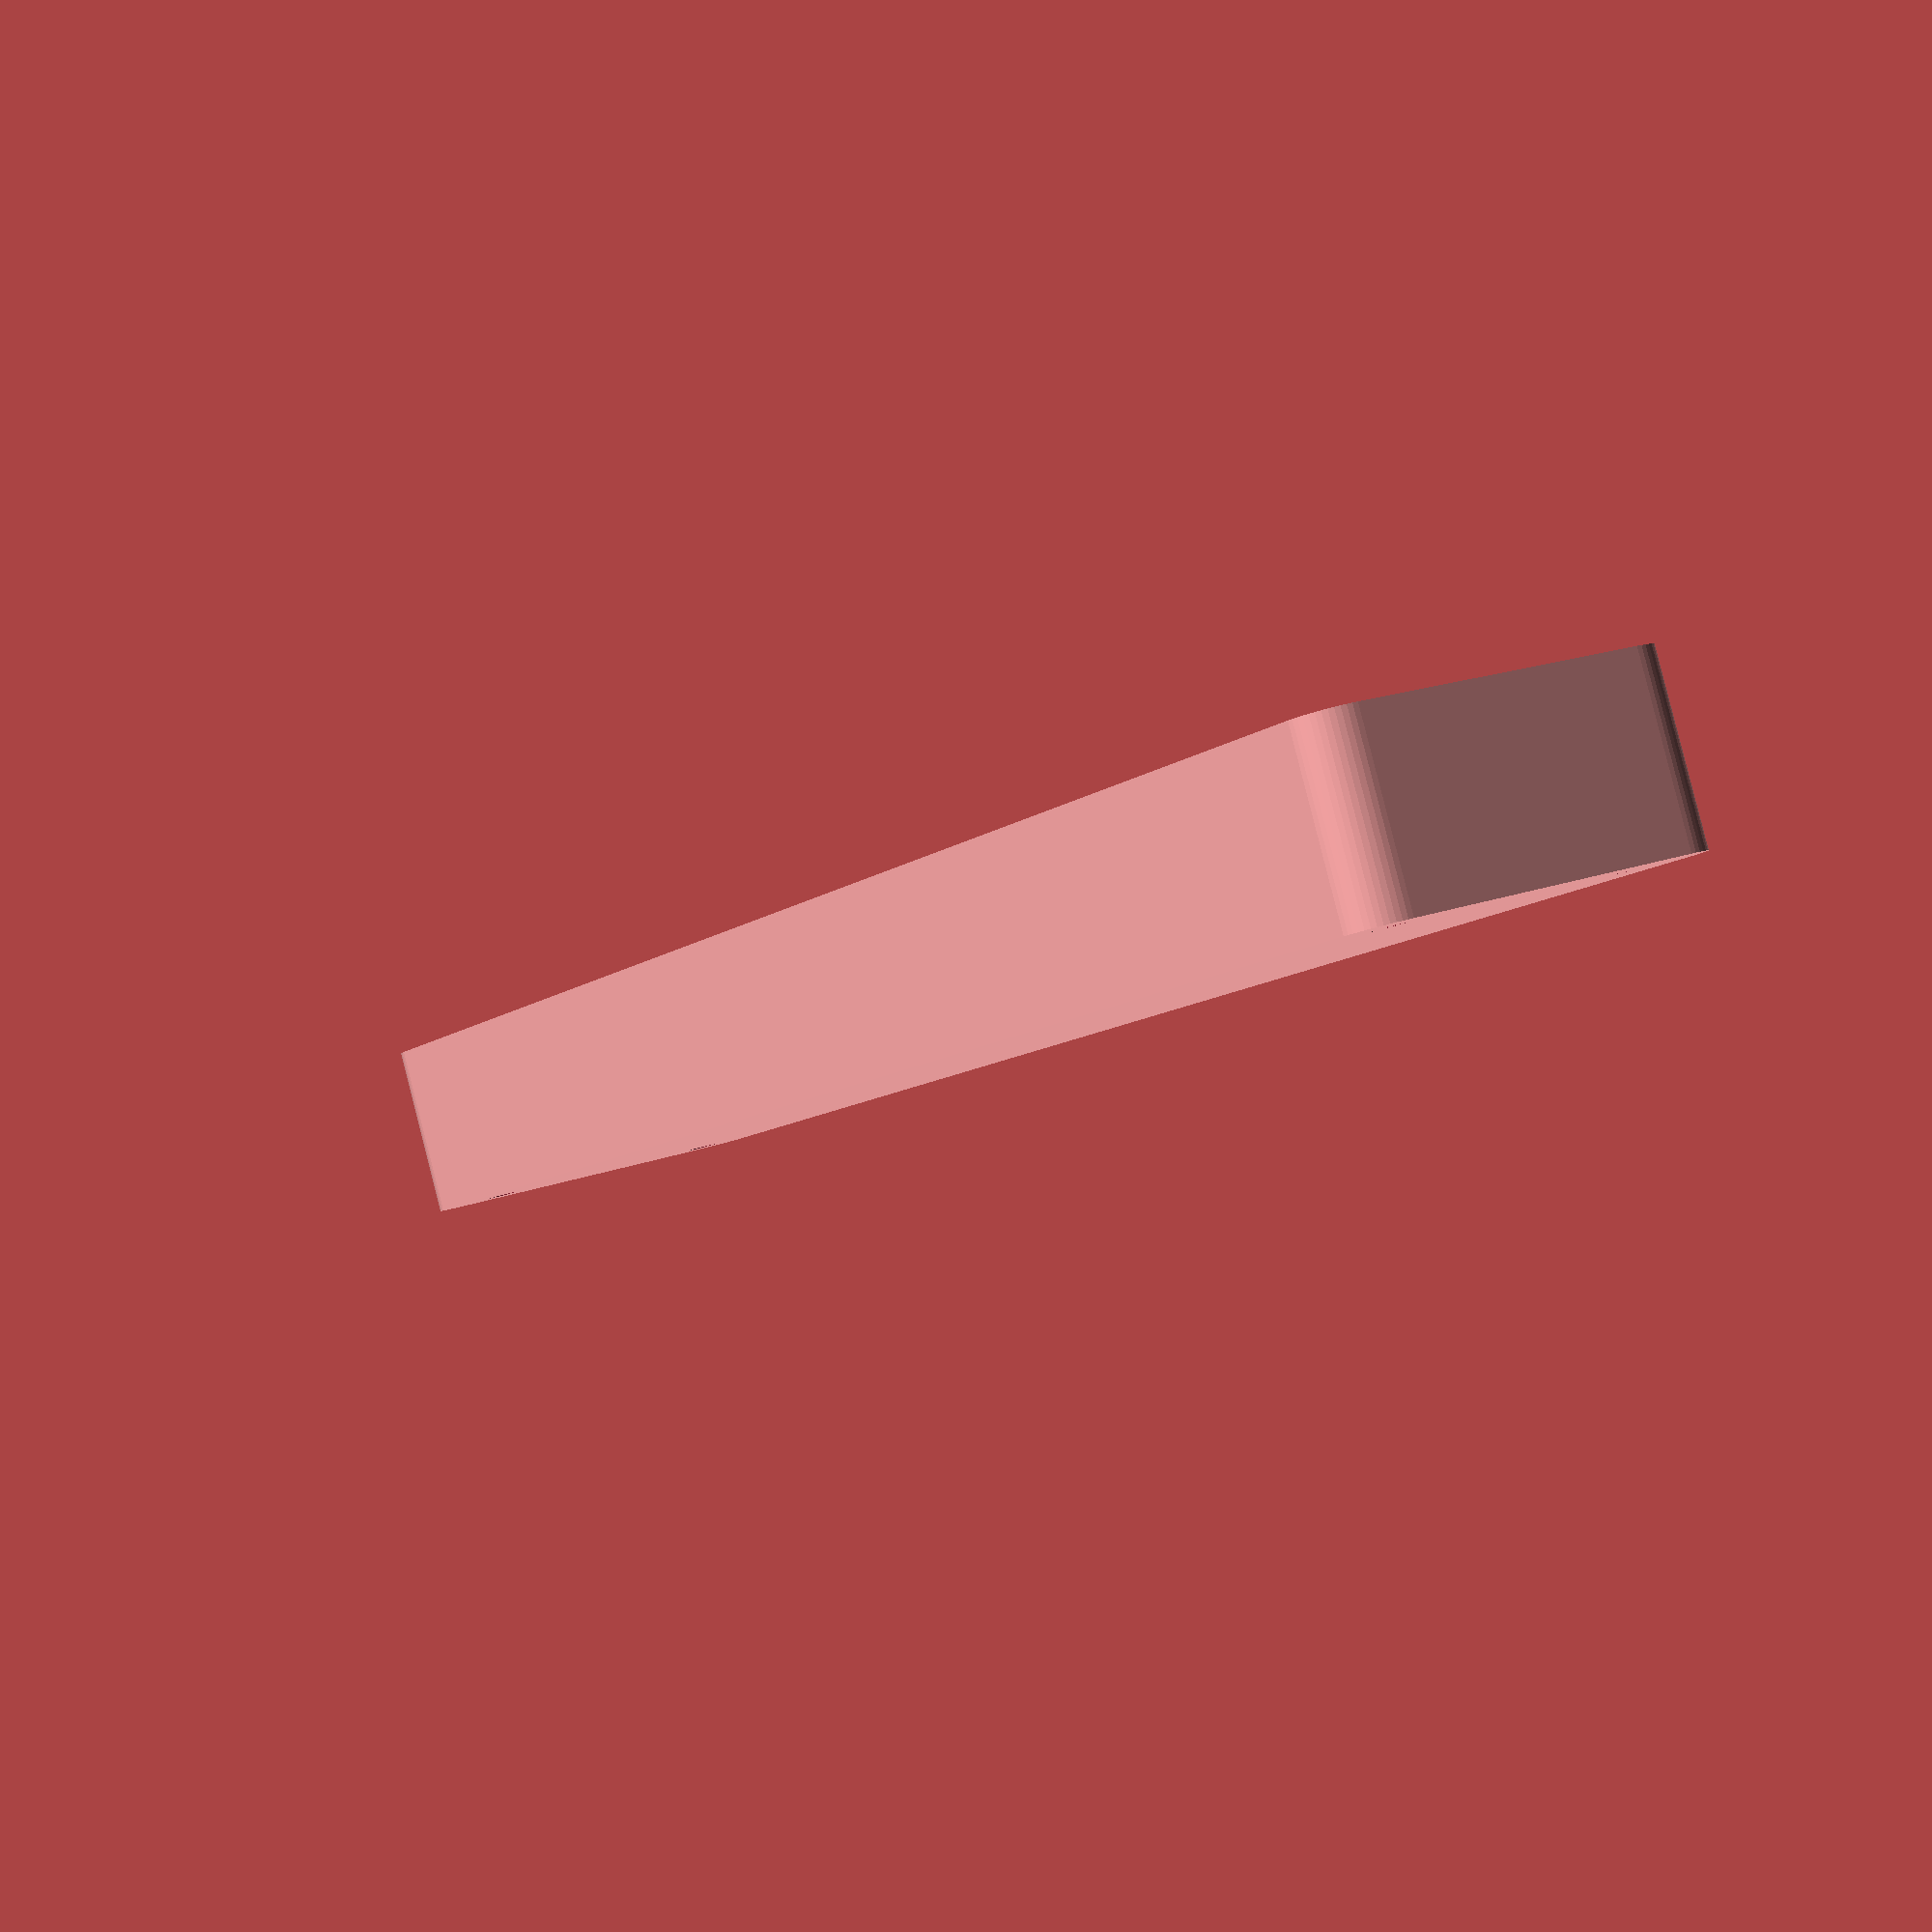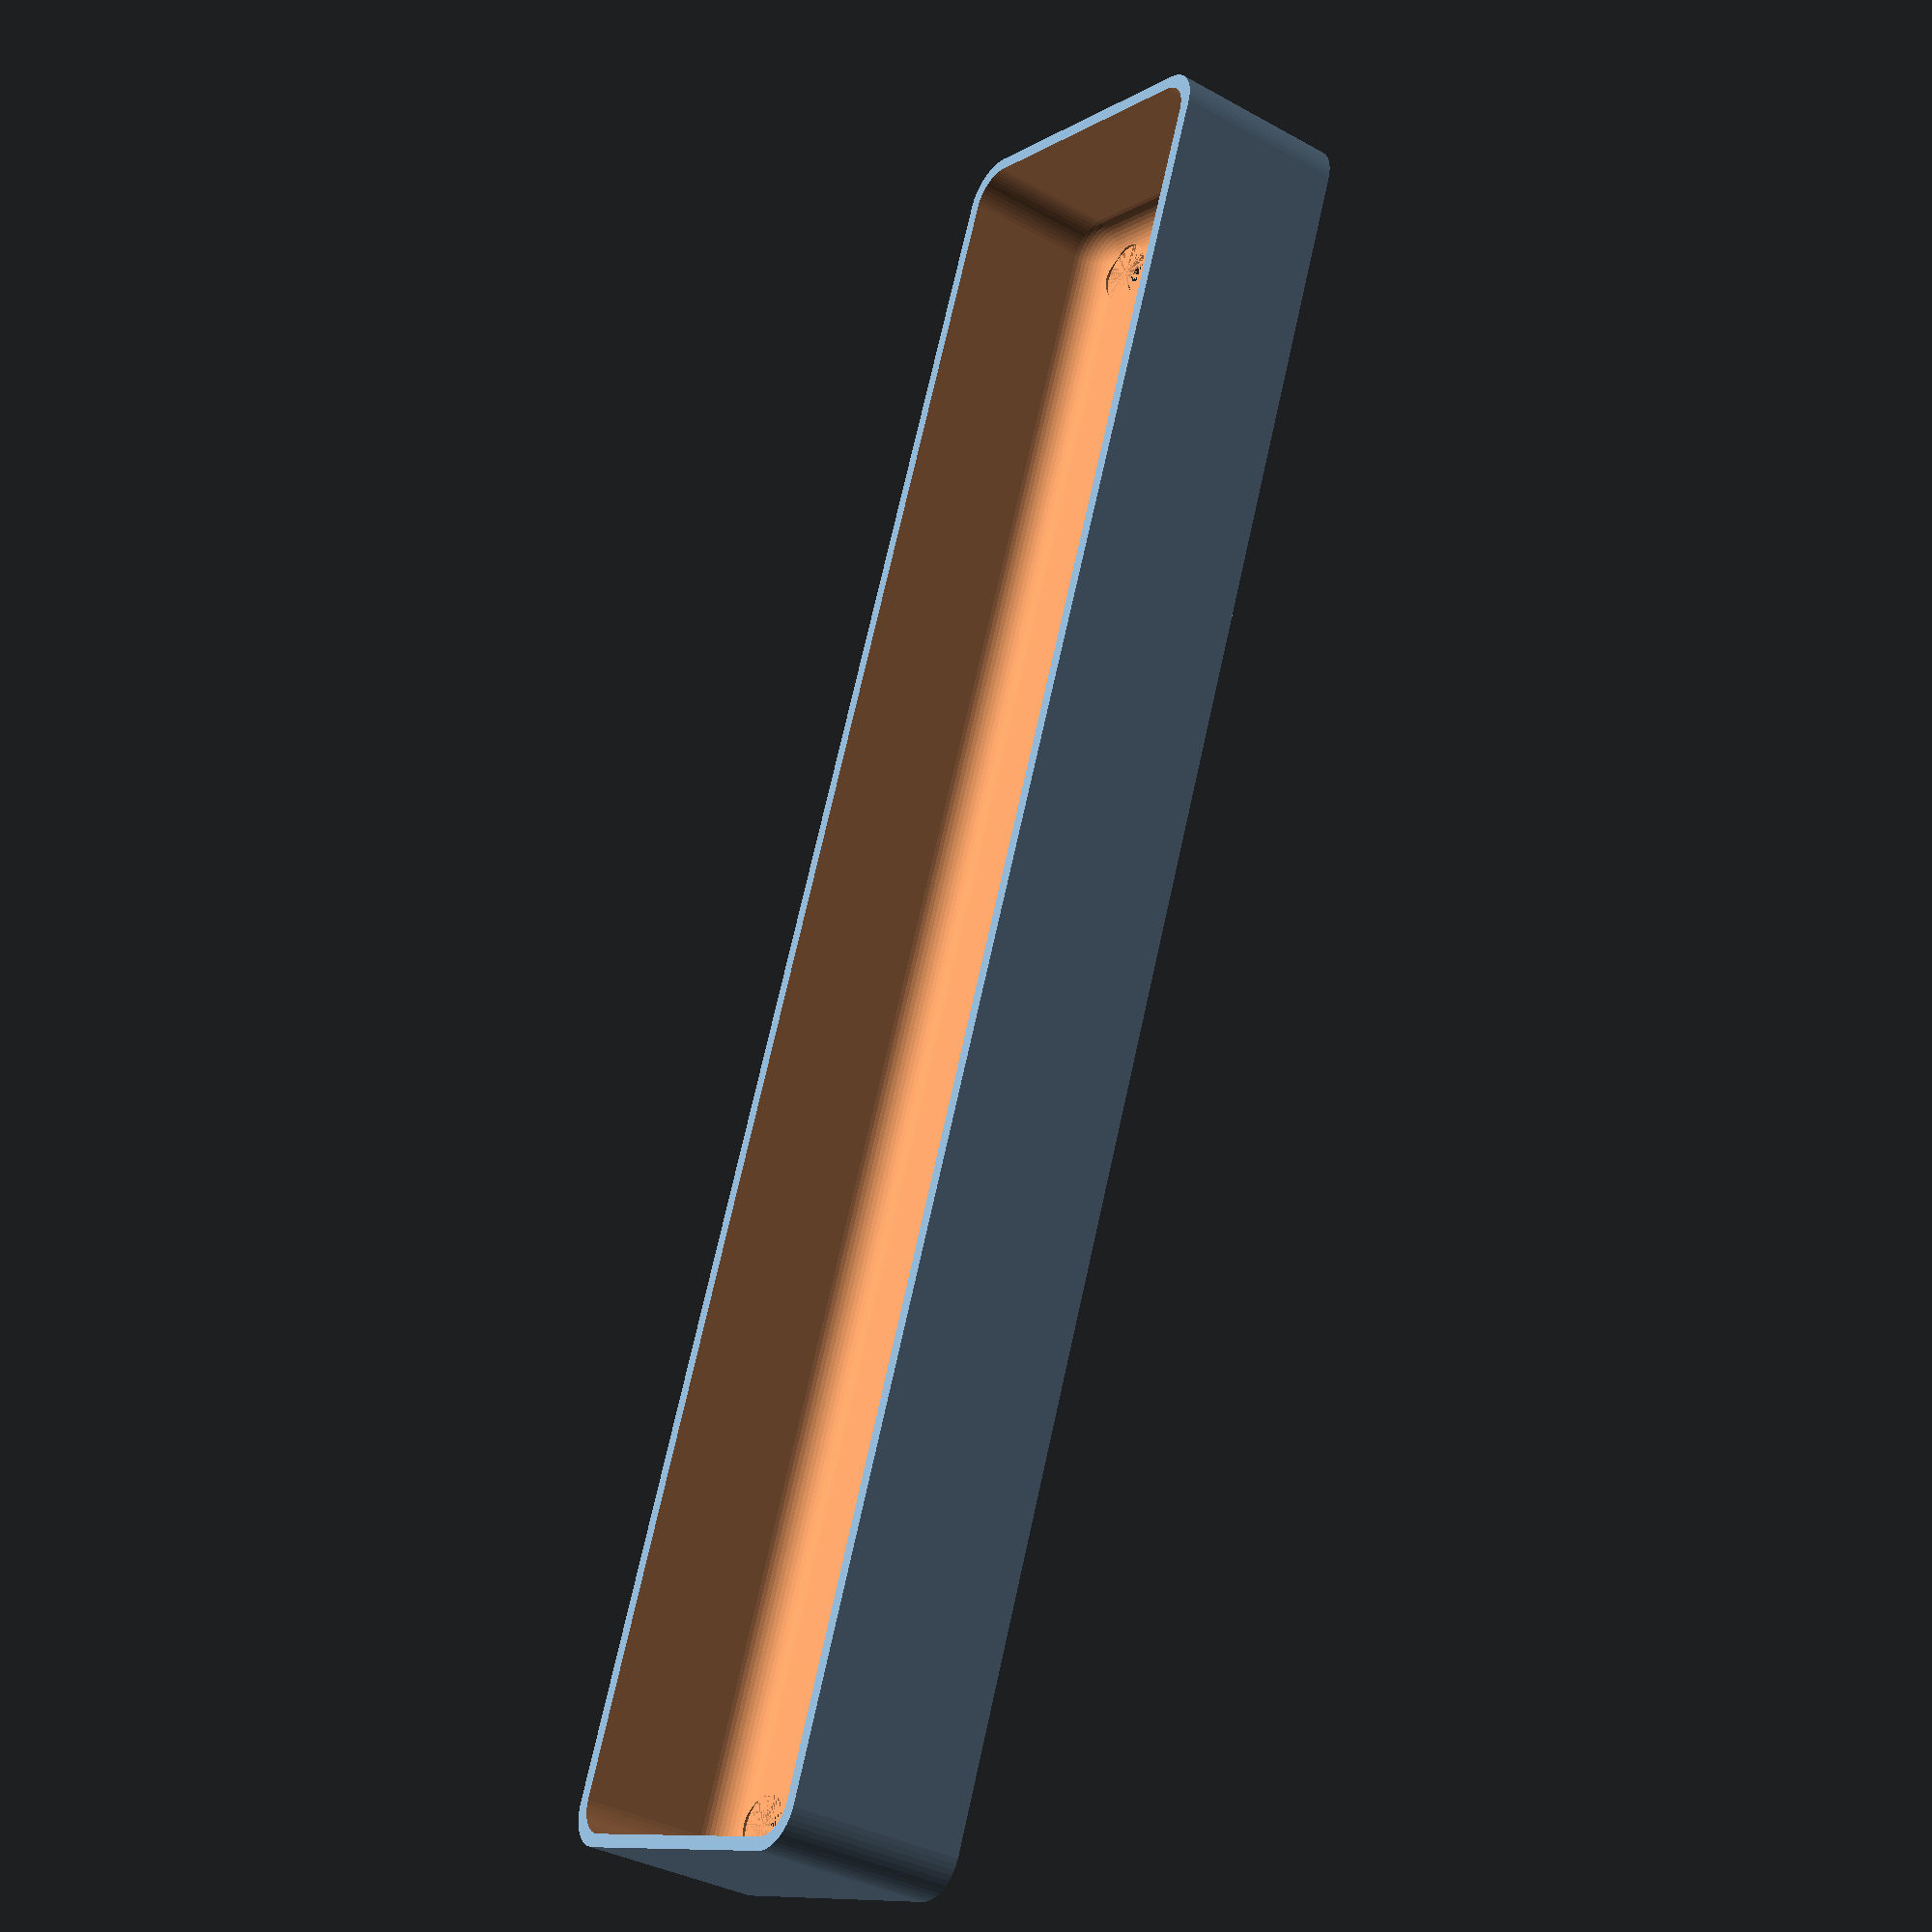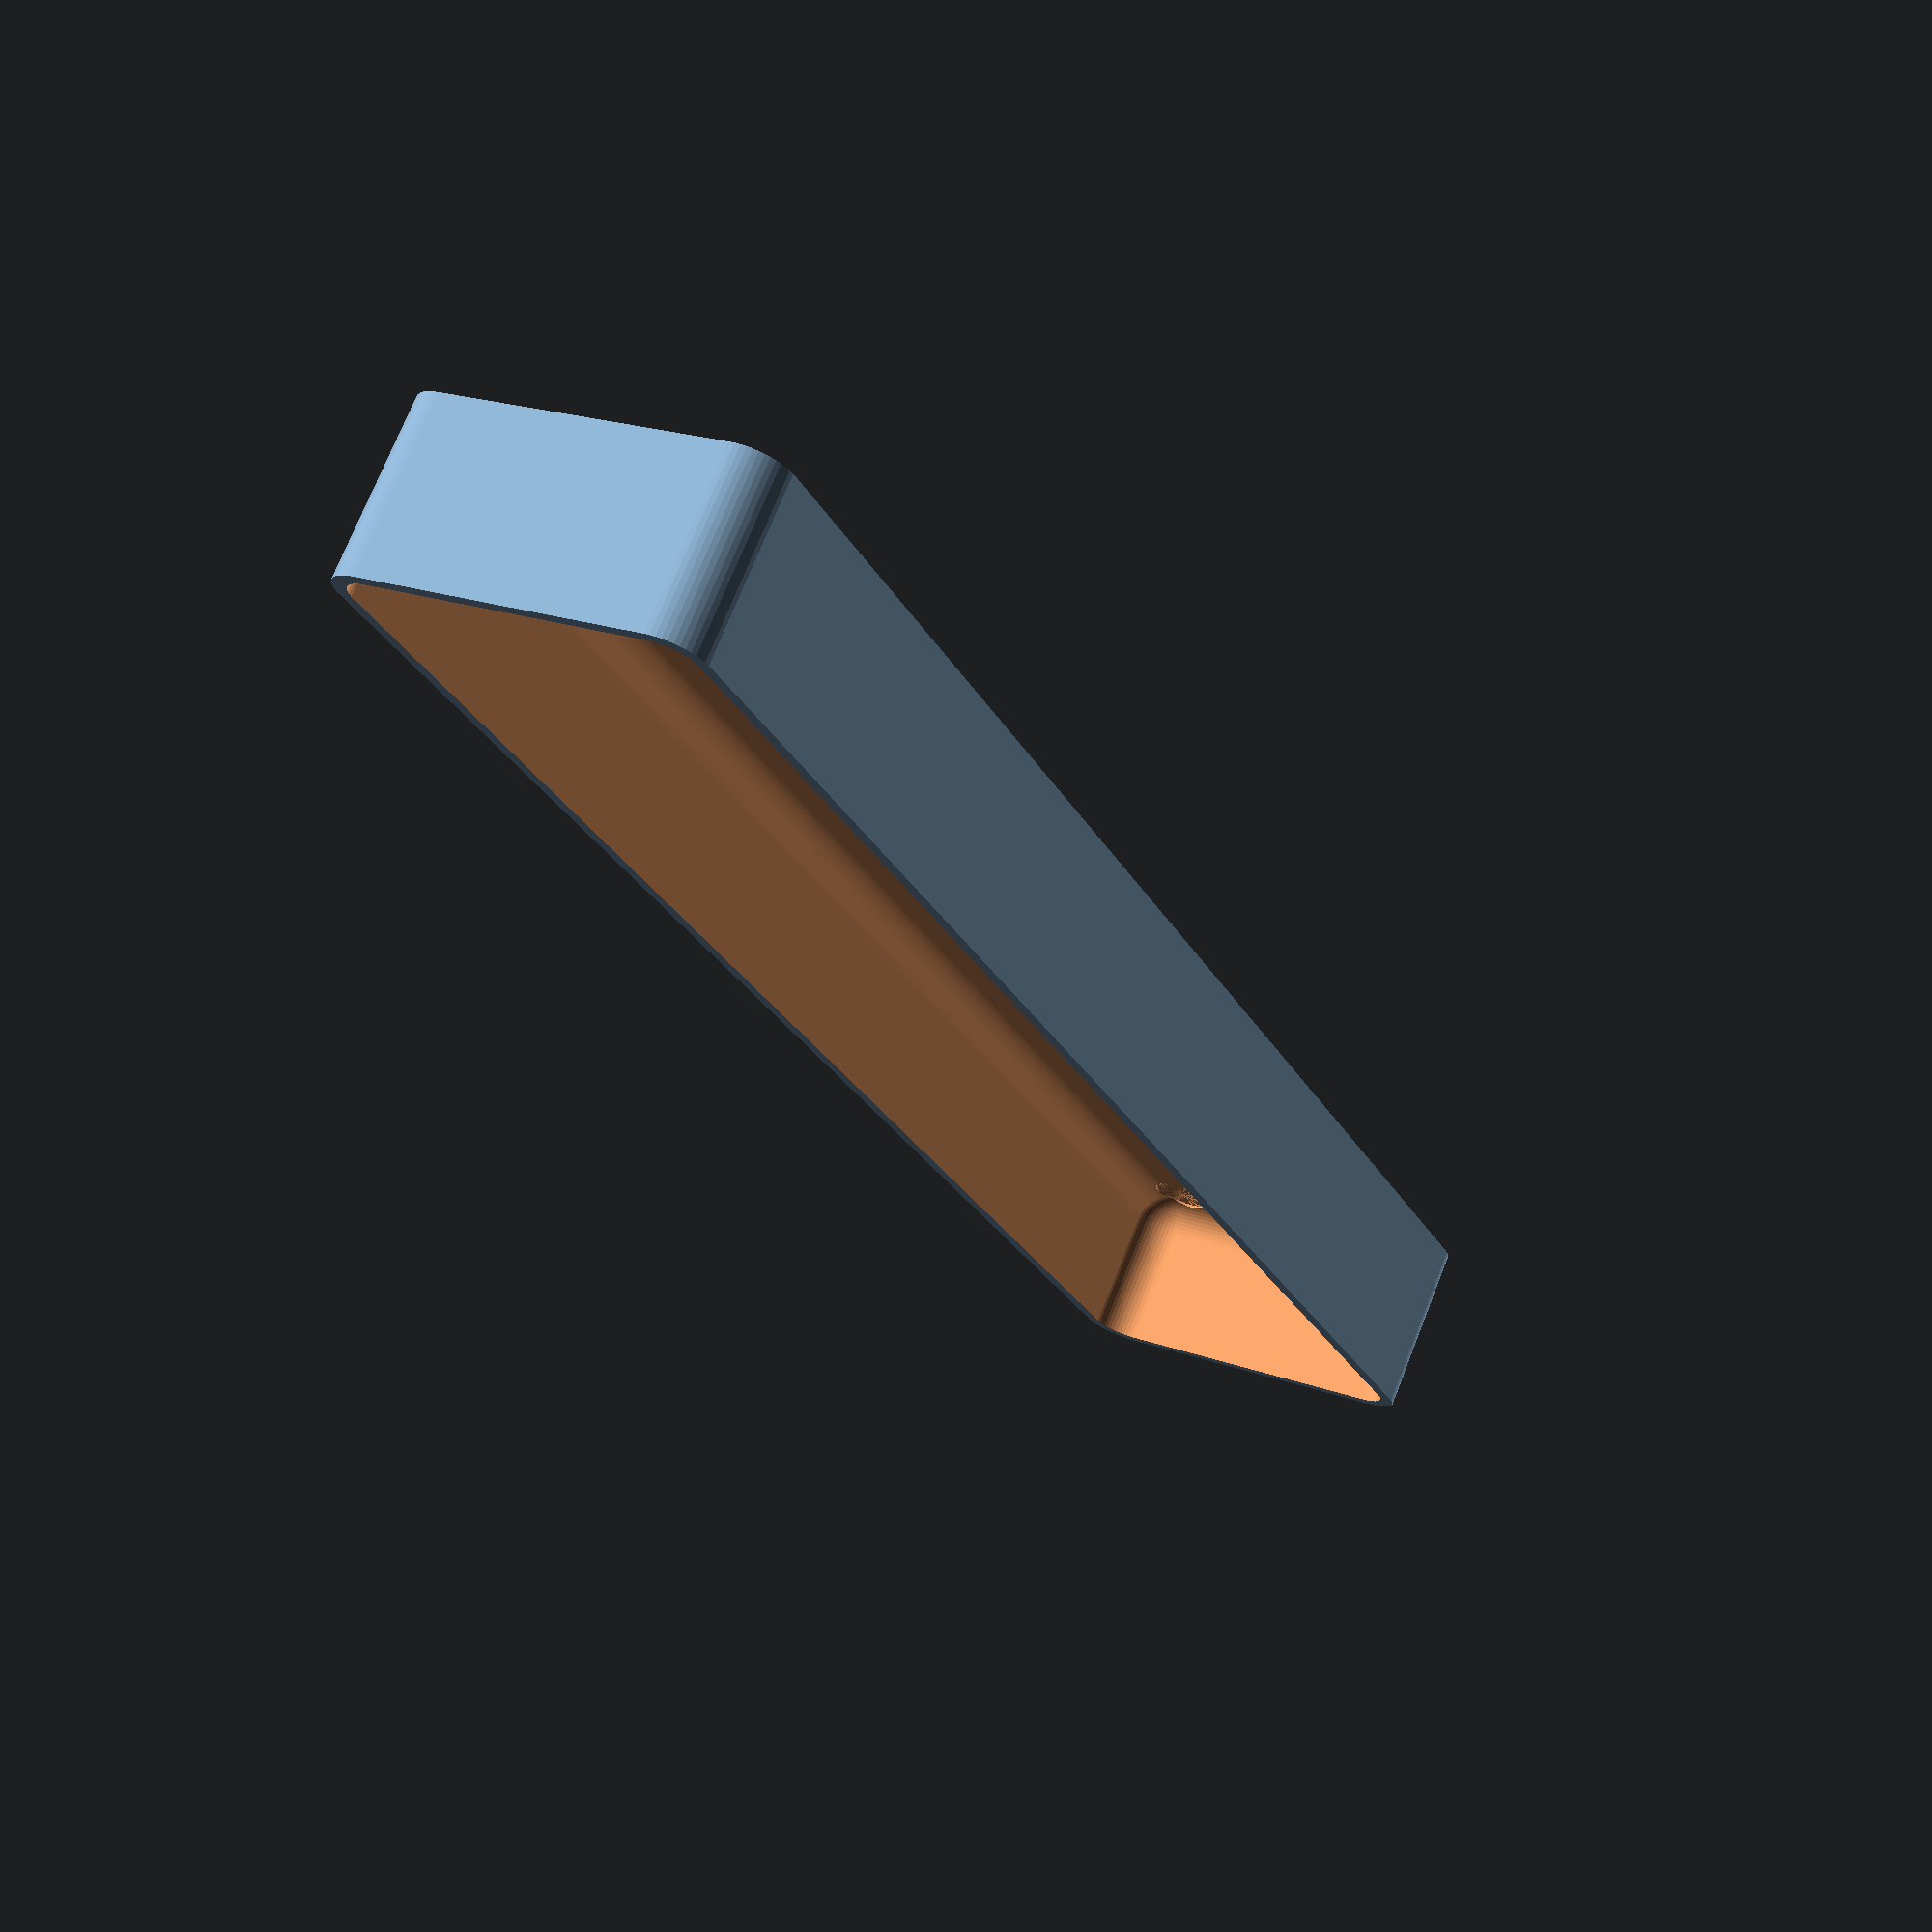
<openscad>
$fn = 50;


difference() {
	union() {
		hull() {
			translate(v = [-100.0000000000, 17.5000000000, 0]) {
				cylinder(h = 21, r = 5);
			}
			translate(v = [100.0000000000, 17.5000000000, 0]) {
				cylinder(h = 21, r = 5);
			}
			translate(v = [-100.0000000000, -17.5000000000, 0]) {
				cylinder(h = 21, r = 5);
			}
			translate(v = [100.0000000000, -17.5000000000, 0]) {
				cylinder(h = 21, r = 5);
			}
		}
	}
	union() {
		translate(v = [-97.5000000000, -15.0000000000, 2]) {
			rotate(a = [0, 0, 0]) {
				difference() {
					union() {
						translate(v = [0, 0, -2.0000000000]) {
							cylinder(h = 2, r = 1.5000000000);
						}
						translate(v = [0, 0, -1.9000000000]) {
							cylinder(h = 1.9000000000, r1 = 1.8000000000, r2 = 3.6000000000);
						}
						cylinder(h = 250, r = 3.6000000000);
						translate(v = [0, 0, -2.0000000000]) {
							cylinder(h = 2, r = 1.8000000000);
						}
						translate(v = [0, 0, -2.0000000000]) {
							cylinder(h = 2, r = 1.5000000000);
						}
					}
					union();
				}
			}
		}
		translate(v = [97.5000000000, -15.0000000000, 2]) {
			rotate(a = [0, 0, 0]) {
				difference() {
					union() {
						translate(v = [0, 0, -2.0000000000]) {
							cylinder(h = 2, r = 1.5000000000);
						}
						translate(v = [0, 0, -1.9000000000]) {
							cylinder(h = 1.9000000000, r1 = 1.8000000000, r2 = 3.6000000000);
						}
						cylinder(h = 250, r = 3.6000000000);
						translate(v = [0, 0, -2.0000000000]) {
							cylinder(h = 2, r = 1.8000000000);
						}
						translate(v = [0, 0, -2.0000000000]) {
							cylinder(h = 2, r = 1.5000000000);
						}
					}
					union();
				}
			}
		}
		translate(v = [-97.5000000000, 15.0000000000, 2]) {
			rotate(a = [0, 0, 0]) {
				difference() {
					union() {
						translate(v = [0, 0, -2.0000000000]) {
							cylinder(h = 2, r = 1.5000000000);
						}
						translate(v = [0, 0, -1.9000000000]) {
							cylinder(h = 1.9000000000, r1 = 1.8000000000, r2 = 3.6000000000);
						}
						cylinder(h = 250, r = 3.6000000000);
						translate(v = [0, 0, -2.0000000000]) {
							cylinder(h = 2, r = 1.8000000000);
						}
						translate(v = [0, 0, -2.0000000000]) {
							cylinder(h = 2, r = 1.5000000000);
						}
					}
					union();
				}
			}
		}
		translate(v = [97.5000000000, 15.0000000000, 2]) {
			rotate(a = [0, 0, 0]) {
				difference() {
					union() {
						translate(v = [0, 0, -2.0000000000]) {
							cylinder(h = 2, r = 1.5000000000);
						}
						translate(v = [0, 0, -1.9000000000]) {
							cylinder(h = 1.9000000000, r1 = 1.8000000000, r2 = 3.6000000000);
						}
						cylinder(h = 250, r = 3.6000000000);
						translate(v = [0, 0, -2.0000000000]) {
							cylinder(h = 2, r = 1.8000000000);
						}
						translate(v = [0, 0, -2.0000000000]) {
							cylinder(h = 2, r = 1.5000000000);
						}
					}
					union();
				}
			}
		}
		translate(v = [0, 0, 2]) {
			hull() {
				union() {
					translate(v = [-99.5000000000, 17.0000000000, 4]) {
						cylinder(h = 58, r = 4);
					}
					translate(v = [-99.5000000000, 17.0000000000, 4]) {
						sphere(r = 4);
					}
					translate(v = [-99.5000000000, 17.0000000000, 62]) {
						sphere(r = 4);
					}
				}
				union() {
					translate(v = [99.5000000000, 17.0000000000, 4]) {
						cylinder(h = 58, r = 4);
					}
					translate(v = [99.5000000000, 17.0000000000, 4]) {
						sphere(r = 4);
					}
					translate(v = [99.5000000000, 17.0000000000, 62]) {
						sphere(r = 4);
					}
				}
				union() {
					translate(v = [-99.5000000000, -17.0000000000, 4]) {
						cylinder(h = 58, r = 4);
					}
					translate(v = [-99.5000000000, -17.0000000000, 4]) {
						sphere(r = 4);
					}
					translate(v = [-99.5000000000, -17.0000000000, 62]) {
						sphere(r = 4);
					}
				}
				union() {
					translate(v = [99.5000000000, -17.0000000000, 4]) {
						cylinder(h = 58, r = 4);
					}
					translate(v = [99.5000000000, -17.0000000000, 4]) {
						sphere(r = 4);
					}
					translate(v = [99.5000000000, -17.0000000000, 62]) {
						sphere(r = 4);
					}
				}
			}
		}
	}
}
</openscad>
<views>
elev=92.7 azim=58.1 roll=14.3 proj=p view=wireframe
elev=35.5 azim=111.4 roll=53.6 proj=p view=wireframe
elev=287.3 azim=65.1 roll=21.6 proj=p view=wireframe
</views>
